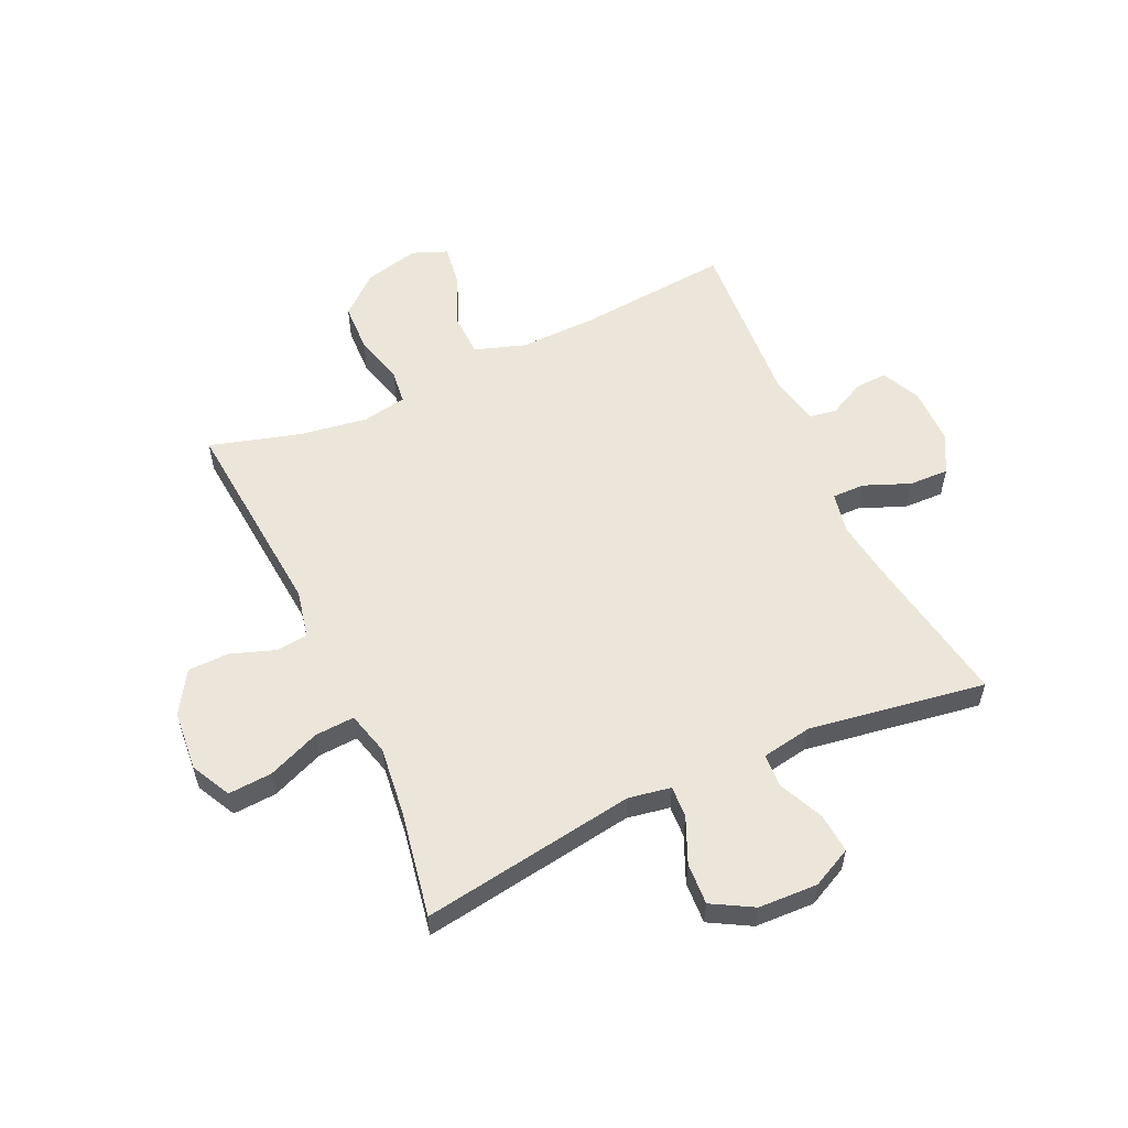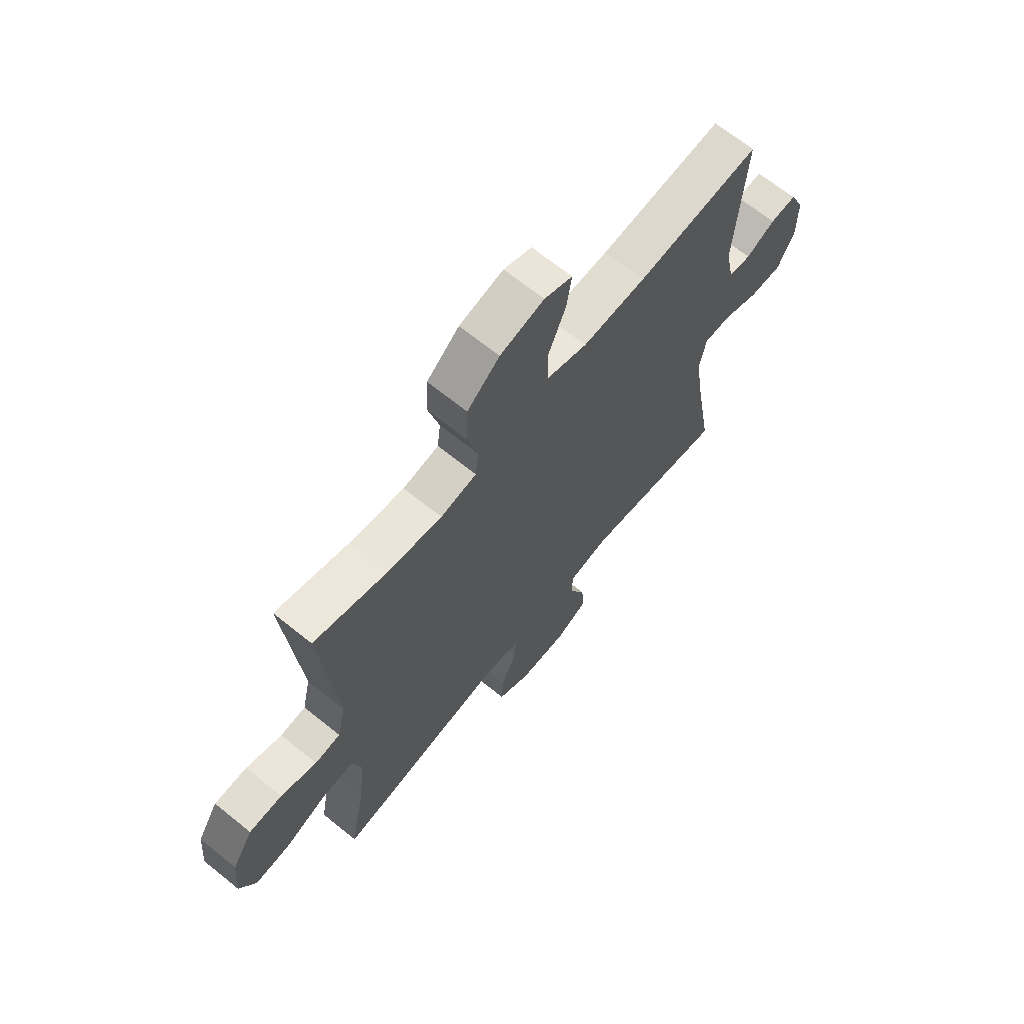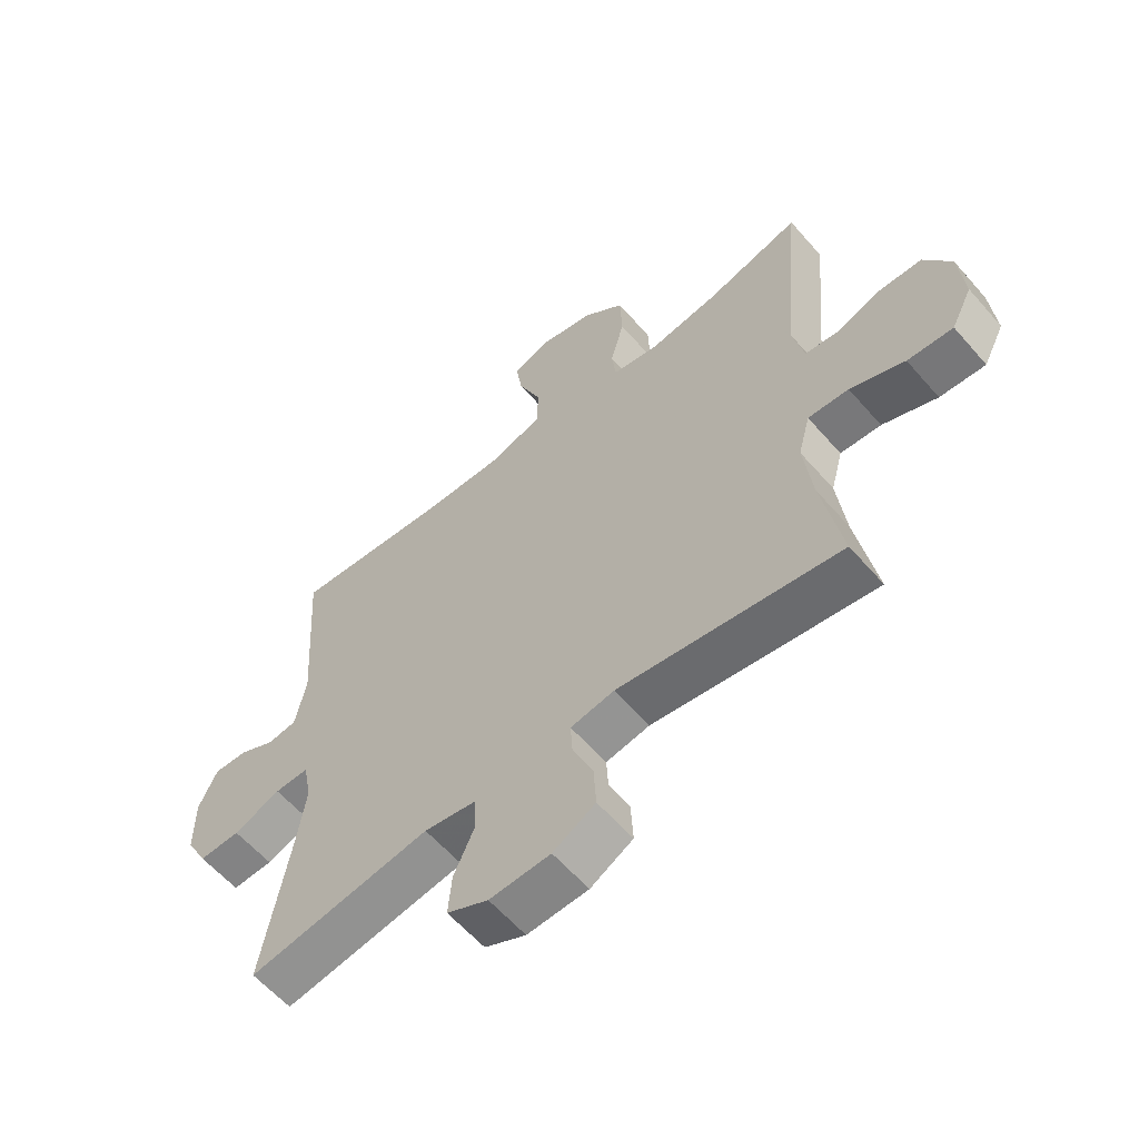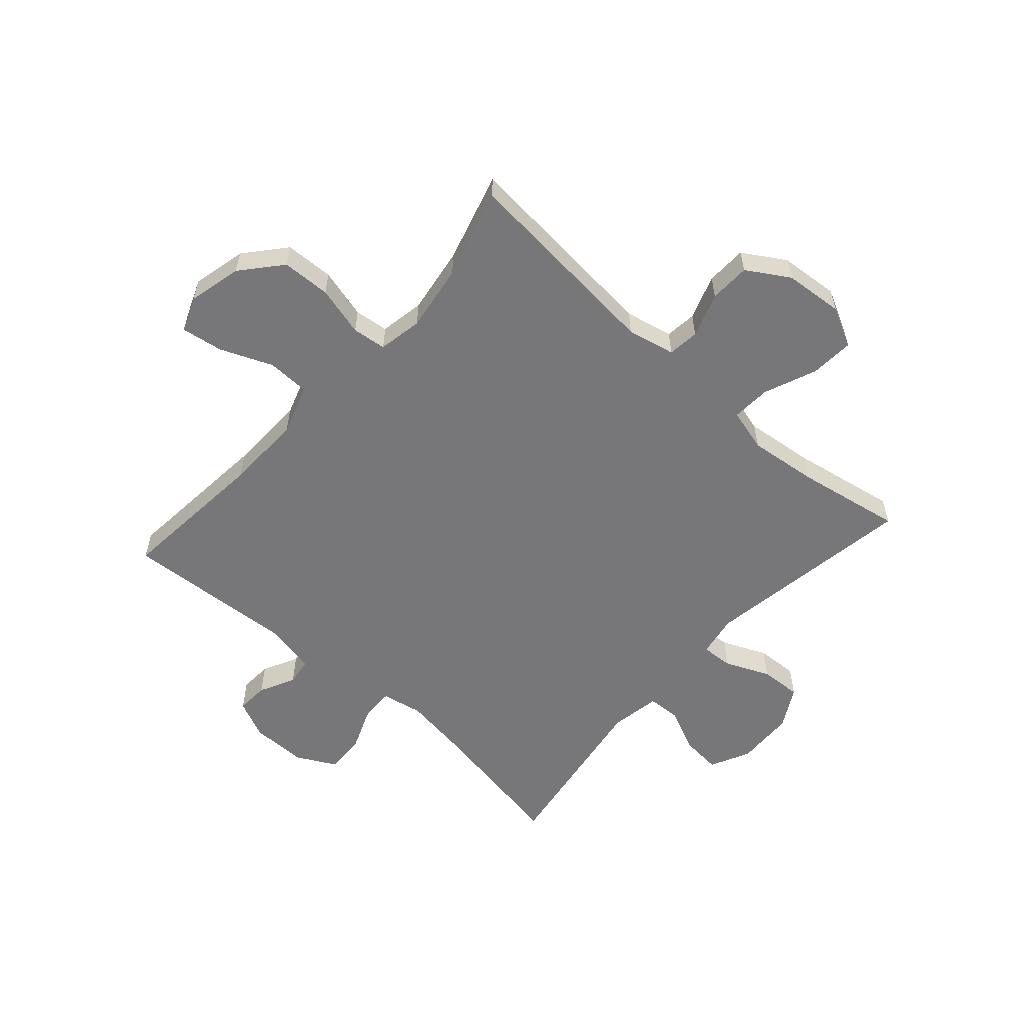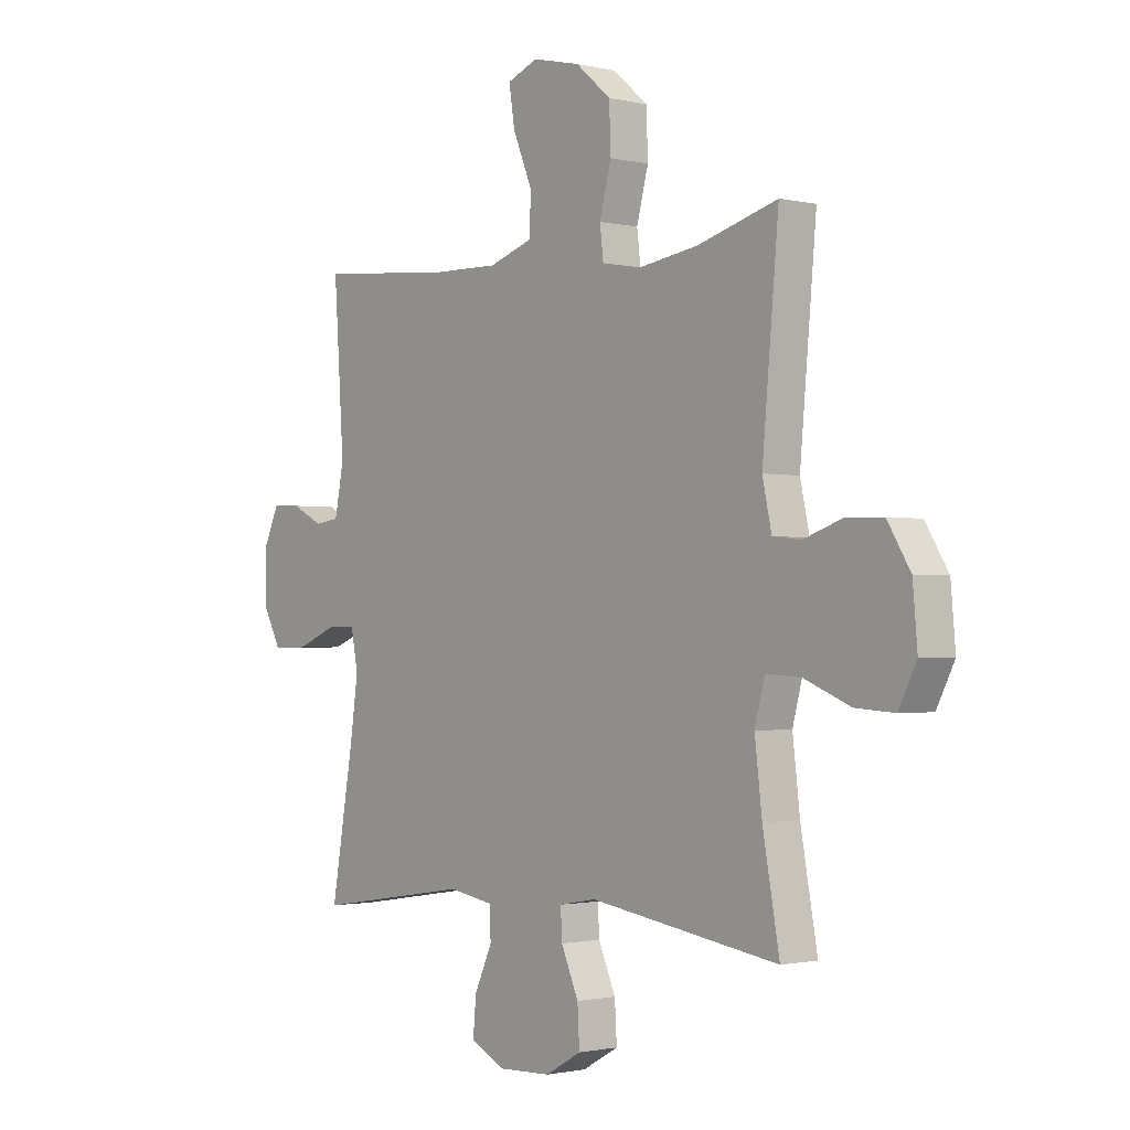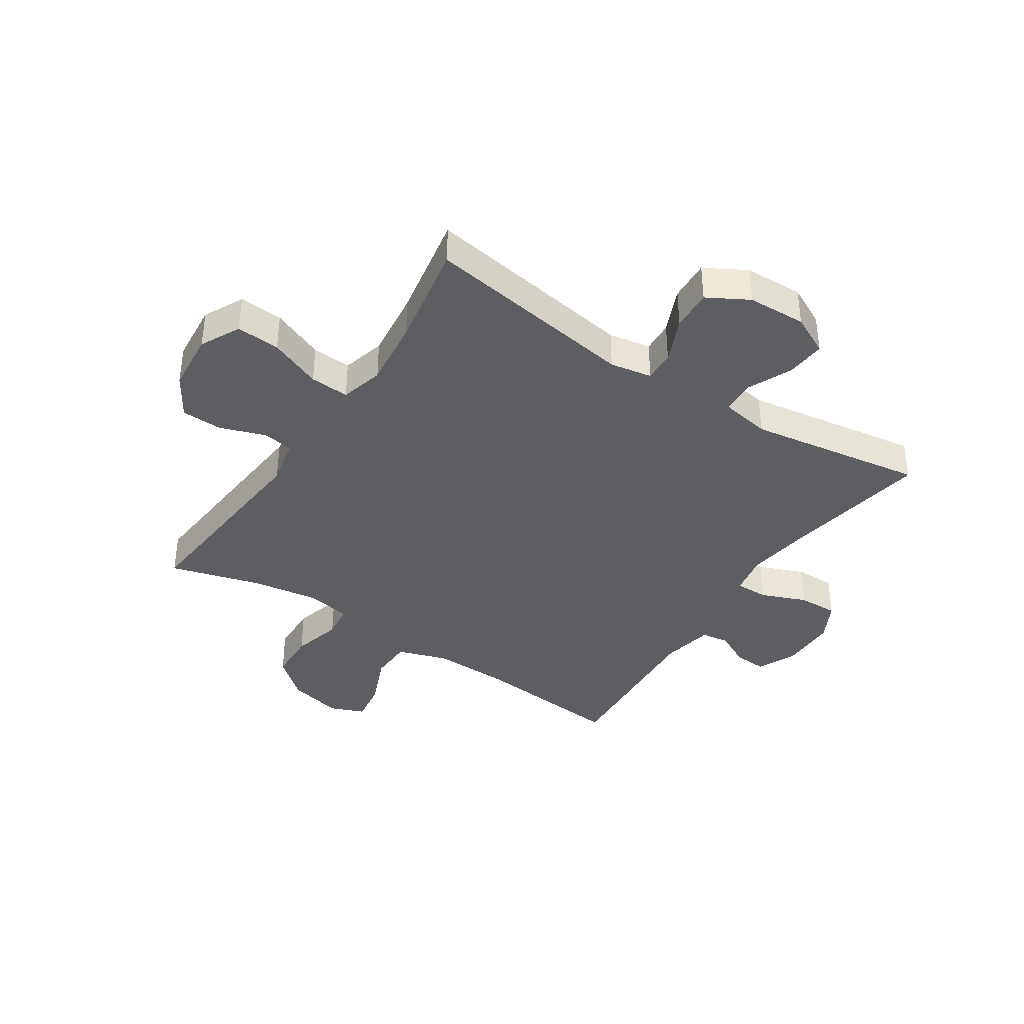
<metadata>
{"format":"obj","ext":"obj","renderer":"f3d","projection":"perspective","resolution":1024,"background":"white","views":[{"elev":56.6,"azim":155.3,"up":"+Y"},{"elev":67.2,"azim":129.0,"up":"+Z"},{"elev":-60.0,"azim":40.8,"up":"+Z"},{"elev":-57.2,"azim":48.2,"up":"+Y"},{"elev":-1.3,"azim":49.9,"up":"+Z"},{"elev":-38.6,"azim":146.6,"up":"+Y"}]}
</metadata>
<code>
v -0.5 0.07 0.5
v -0.236 0.07 0.476
v -0.101 0.07 0.473
v -0.014 0.07 0.502
v -0.012 0.07 0.576
v -0.05 0.07 0.667
v -0.061 0.07 0.739
v -0.001 0.07 0.763
v 0.093 0.07 0.741
v 0.162 0.07 0.682
v 0.165 0.07 0.597
v 0.142 0.07 0.51
v 0.149 0.07 0.451
v 0.226 0.07 0.437
v 0.343 0.07 0.455
v 0.5 0.07 0.5
v 0.468 0.07 0.141
v 0.486 0.07 0.058
v 0.541 0.07 0.052
v 0.618 0.07 0.079
v 0.689 0.07 0.077
v 0.734 0.07 0.004
v 0.743 0.07 -0.099
v 0.708 0.07 -0.168
v 0.632 0.07 -0.163
v 0.541 0.07 -0.126
v 0.473 0.07 -0.122
v 0.453 0.07 -0.197
v 0.467 0.07 -0.317
v 0.5 0.07 -0.5
v 0.129 0.07 -0.443
v 0.056 0.07 -0.456
v 0.059 0.07 -0.511
v 0.093 0.07 -0.589
v 0.097 0.07 -0.661
v 0.026 0.07 -0.701
v -0.076 0.07 -0.705
v -0.145 0.07 -0.671
v -0.139 0.07 -0.602
v -0.104 0.07 -0.525
v -0.107 0.07 -0.467
v -0.194 0.07 -0.452
v -0.5 0.07 -0.5
v -0.456 0.07 -0.245
v -0.44 0.07 -0.132
v -0.454 0.07 -0.06
v -0.511 0.07 -0.061
v -0.59 0.07 -0.093
v -0.659 0.07 -0.095
v -0.695 0.07 -0.027
v -0.695 0.07 0.071
v -0.664 0.07 0.138
v -0.608 0.07 0.135
v -0.546 0.07 0.104
v -0.498 0.07 0.111
v -0.48 0.07 0.201
v -0.5 0 0.5
v -0.236 0 0.476
v -0.101 0 0.473
v -0.014 0 0.502
v -0.012 0 0.576
v -0.05 0 0.667
v -0.061 0 0.739
v -0.001 0 0.763
v 0.093 0 0.741
v 0.162 0 0.682
v 0.165 0 0.597
v 0.142 0 0.51
v 0.149 0 0.451
v 0.226 0 0.437
v 0.343 0 0.455
v 0.5 0 0.5
v 0.468 0 0.141
v 0.486 0 0.058
v 0.541 0 0.052
v 0.618 0 0.079
v 0.689 0 0.077
v 0.734 0 0.004
v 0.743 0 -0.099
v 0.708 0 -0.168
v 0.632 0 -0.163
v 0.541 0 -0.126
v 0.473 0 -0.122
v 0.453 0 -0.197
v 0.467 0 -0.317
v 0.5 0 -0.5
v 0.129 0 -0.443
v 0.056 0 -0.456
v 0.059 0 -0.511
v 0.093 0 -0.589
v 0.097 0 -0.661
v 0.026 0 -0.701
v -0.076 0 -0.705
v -0.145 0 -0.671
v -0.139 0 -0.602
v -0.104 0 -0.525
v -0.107 0 -0.467
v -0.194 0 -0.452
v -0.5 0 -0.5
v -0.456 0 -0.245
v -0.44 0 -0.132
v -0.454 0 -0.06
v -0.511 0 -0.061
v -0.59 0 -0.093
v -0.659 0 -0.095
v -0.695 0 -0.027
v -0.695 0 0.071
v -0.664 0 0.138
v -0.608 0 0.135
v -0.546 0 0.104
v -0.498 0 0.111
v -0.48 0 0.201
f 51 52 53 54
f 51 54 55
f 50 51 55
f 47 48 49 50
f 46 47 50 55
f 42 43 44
f 41 42 44 45
f 37 38 39 40
f 37 40 41
f 36 37 41
f 33 34 35 36
f 32 33 36 41
f 31 32 41 45
f 29 30 31 45
f 23 24 25 26
f 23 26 27
f 22 23 27
f 19 20 21 22
f 18 19 22 27
f 17 18 27 28
f 15 16 17
f 14 15 17 28
f 9 10 11 12
f 9 12 13
f 8 9 13
f 5 6 7 8
f 4 5 8 13
f 3 4 13
f 2 3 13 14
f 56 1 2
f 46 55 56 2
f 28 29 45 46
f 2 14 28 46
f 110 109 108 107
f 111 110 107
f 111 107 106
f 106 105 104 103
f 111 106 103 102
f 100 99 98
f 101 100 98 97
f 96 95 94 93
f 97 96 93
f 97 93 92
f 92 91 90 89
f 97 92 89 88
f 101 97 88 87
f 101 87 86 85
f 82 81 80 79
f 83 82 79
f 83 79 78
f 78 77 76 75
f 83 78 75 74
f 84 83 74 73
f 73 72 71
f 84 73 71 70
f 68 67 66 65
f 69 68 65
f 69 65 64
f 64 63 62 61
f 69 64 61 60
f 69 60 59
f 70 69 59 58
f 58 57 112
f 58 112 111 102
f 102 101 85 84
f 102 84 70 58
f 1 57 58 2
f 2 58 59 3
f 3 59 60 4
f 4 60 61 5
f 5 61 62 6
f 6 62 63 7
f 7 63 64 8
f 8 64 65 9
f 9 65 66 10
f 10 66 67 11
f 11 67 68 12
f 12 68 69 13
f 13 69 70 14
f 14 70 71 15
f 15 71 72 16
f 16 72 73 17
f 17 73 74 18
f 18 74 75 19
f 19 75 76 20
f 20 76 77 21
f 21 77 78 22
f 22 78 79 23
f 23 79 80 24
f 24 80 81 25
f 25 81 82 26
f 26 82 83 27
f 27 83 84 28
f 28 84 85 29
f 29 85 86 30
f 30 86 87 31
f 31 87 88 32
f 32 88 89 33
f 33 89 90 34
f 34 90 91 35
f 35 91 92 36
f 36 92 93 37
f 37 93 94 38
f 38 94 95 39
f 39 95 96 40
f 40 96 97 41
f 41 97 98 42
f 42 98 99 43
f 43 99 100 44
f 44 100 101 45
f 45 101 102 46
f 46 102 103 47
f 47 103 104 48
f 48 104 105 49
f 49 105 106 50
f 50 106 107 51
f 51 107 108 52
f 52 108 109 53
f 53 109 110 54
f 54 110 111 55
f 55 111 112 56
f 56 112 57 1

</code>
